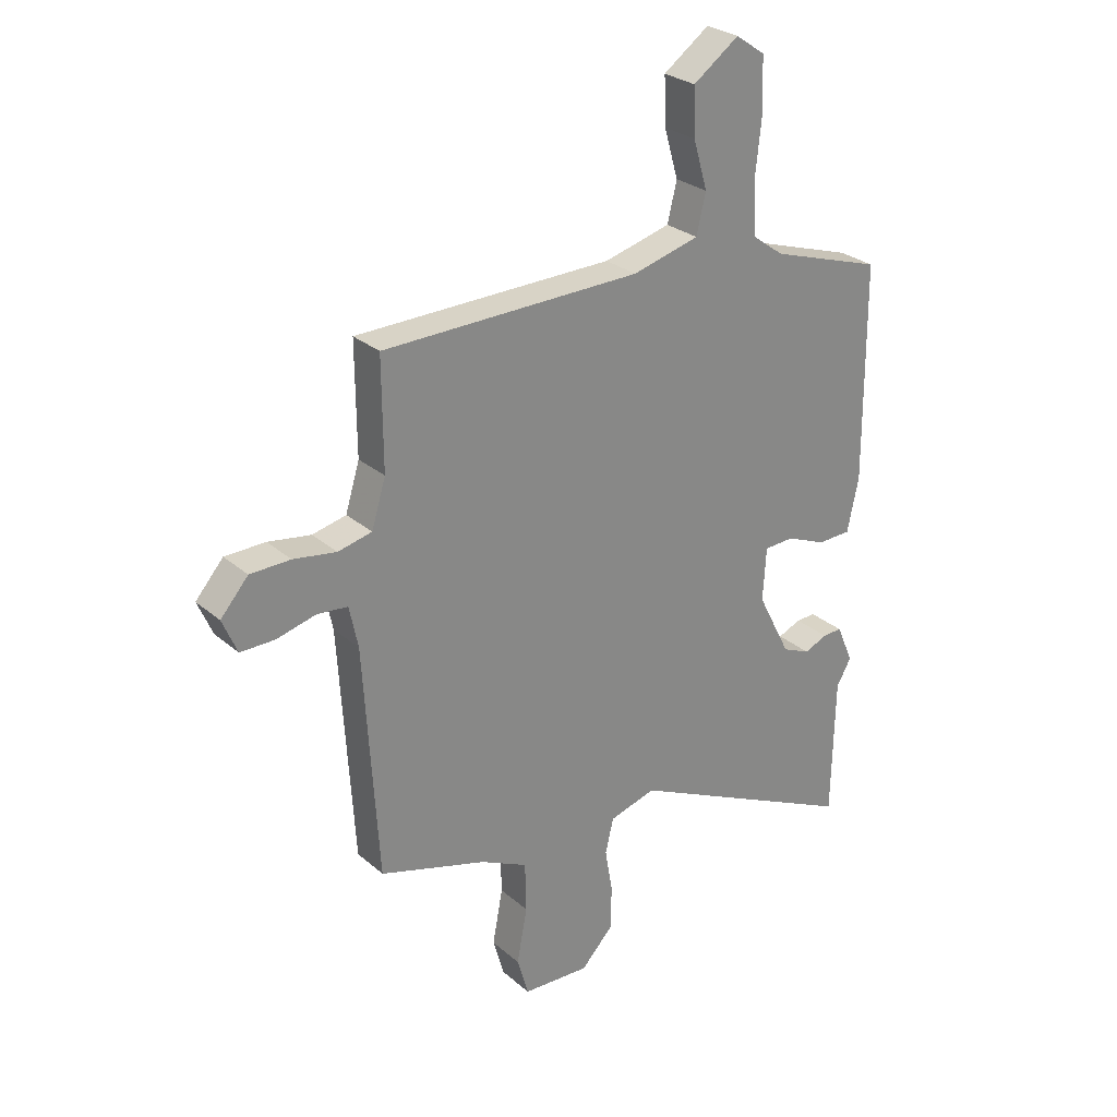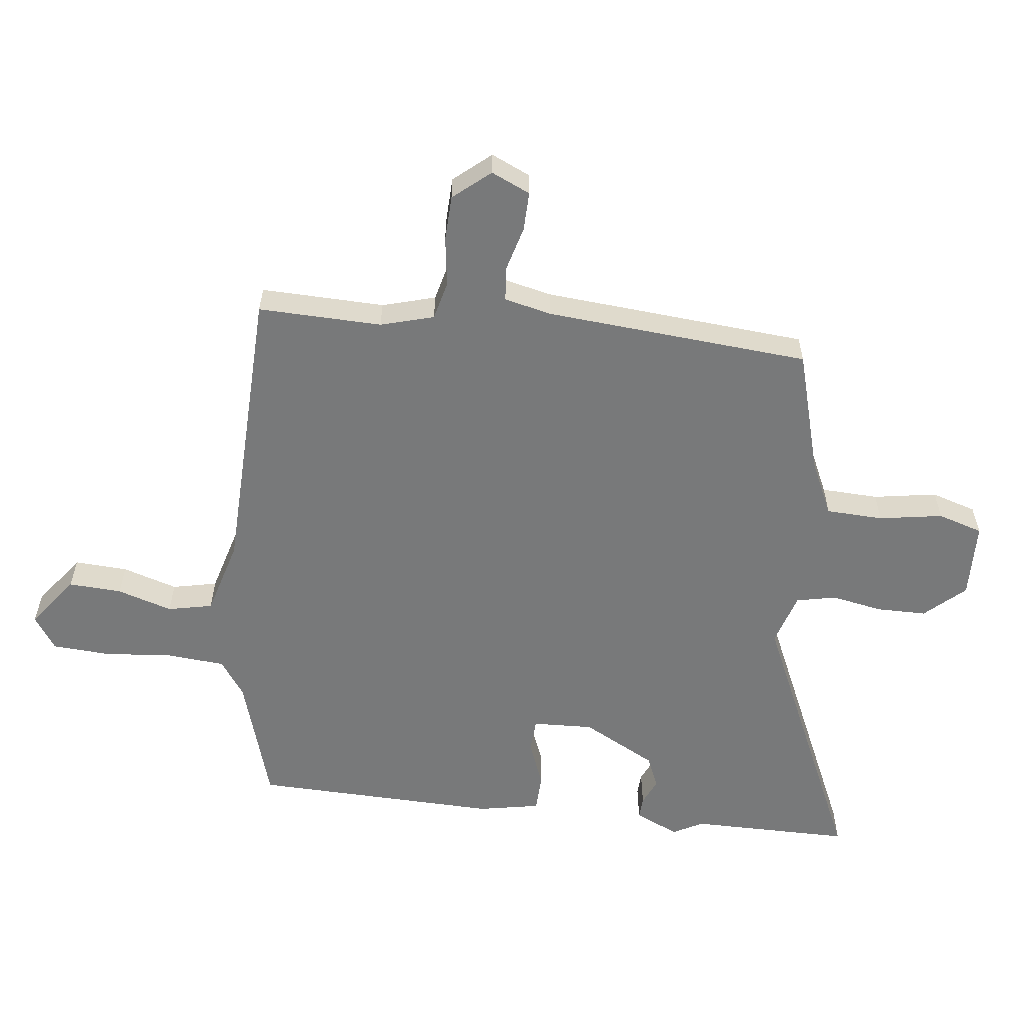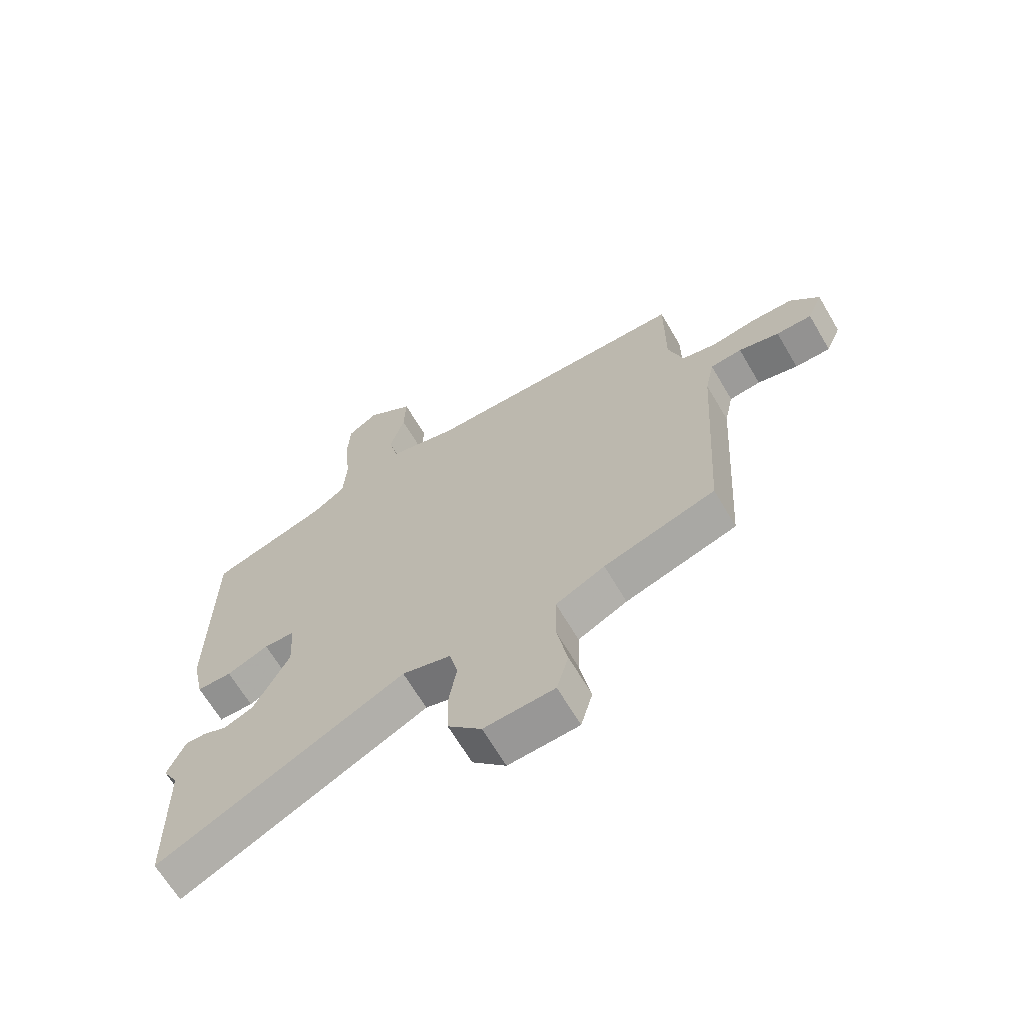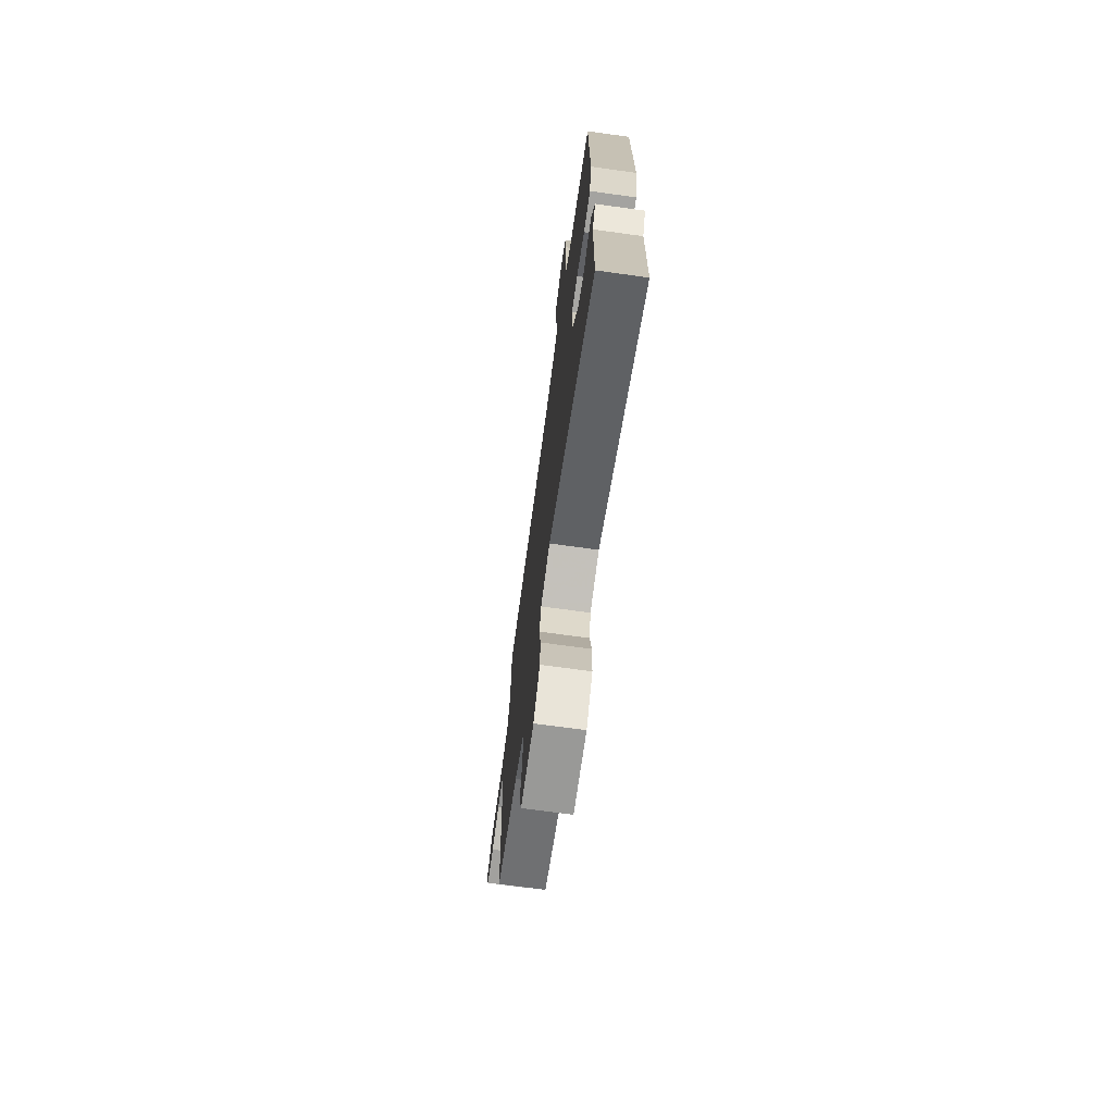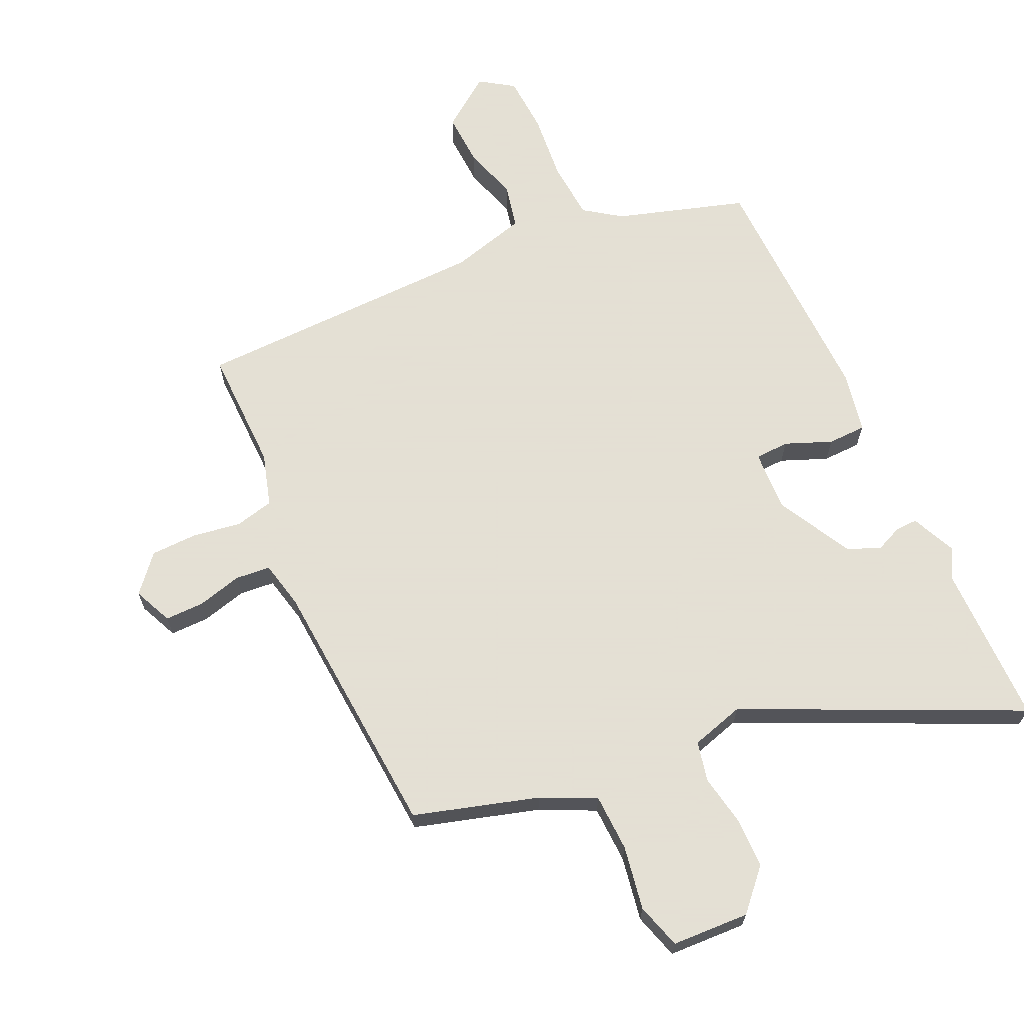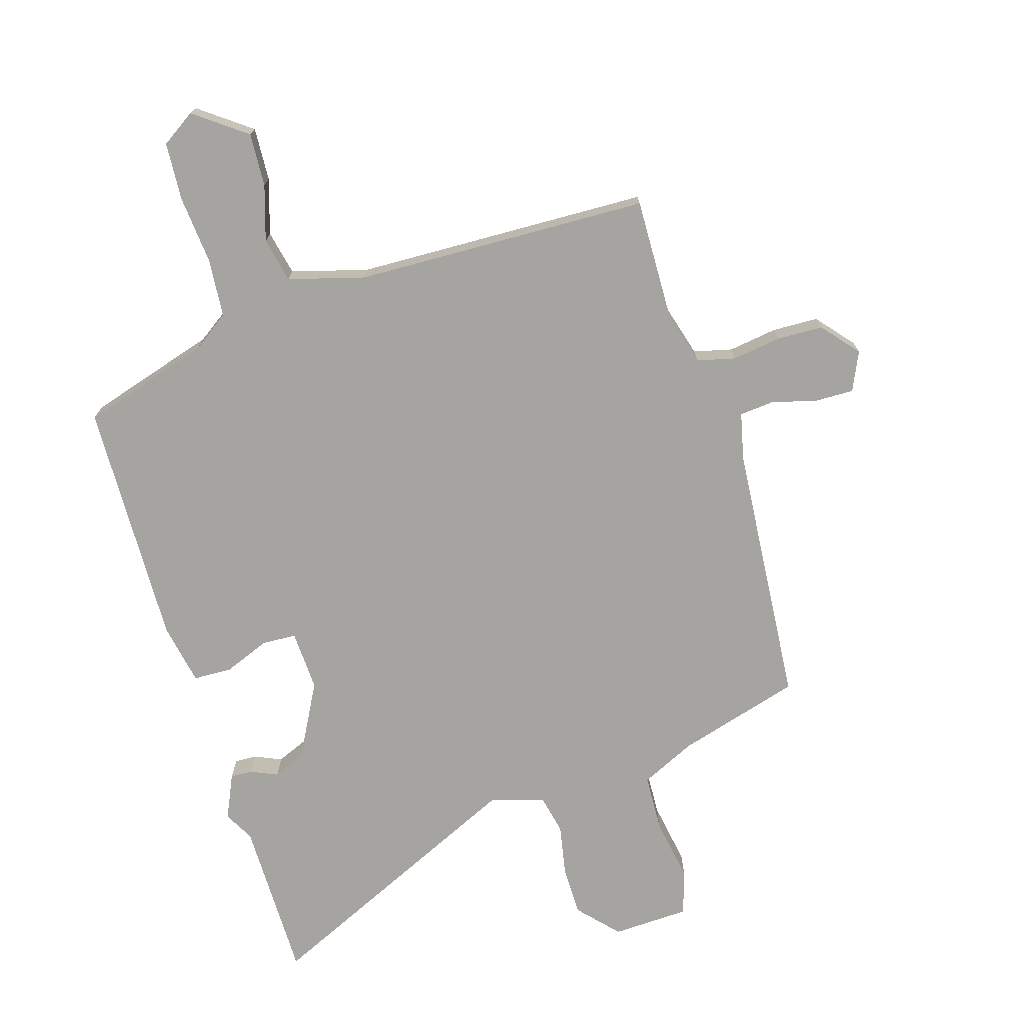
<metadata>
{"format":"obj","ext":"obj","renderer":"f3d","projection":"perspective","resolution":1024,"background":"white","views":[{"elev":27.7,"azim":142.2,"up":"+Z"},{"elev":-57.7,"azim":82.1,"up":"+Y"},{"elev":-66.4,"azim":30.5,"up":"+Z"},{"elev":-72.1,"azim":-97.8,"up":"+Z"},{"elev":66.2,"azim":154.6,"up":"+Y"},{"elev":-73.5,"azim":15.9,"up":"+Y"}]}
</metadata>
<code>
v 0.467 0.07 0.496
v 0.466 0.07 0.297
v 0.492 0.07 0.212
v 0.554 0.07 0.198
v 0.633 0.07 0.211
v 0.707 0.07 0.21
v 0.758 0.07 0.152
v 0.731 0.07 0.089
v 0.668 0.07 0.089
v 0.596 0.07 0.107
v 0.54 0.07 0.101
v 0.524 0.07 0.025
v 0.498 0.07 -0.401
v 0.3 0.07 -0.462
v 0.213 0.07 -0.505
v 0.211 0.07 -0.597
v 0.23 0.07 -0.699
v 0.209 0.07 -0.772
v 0.085 0.07 -0.779
v 0.026 0.07 -0.717
v 0.024 0.07 -0.636
v 0.038 0.07 -0.554
v 0.023 0.07 -0.49
v -0.063 0.07 -0.466
v -0.497 0.07 -0.675
v -0.502 0.07 -0.415
v -0.529 0.07 -0.367
v -0.498 0.07 -0.295
v -0.462 0.07 -0.296
v -0.419 0.07 -0.314
v -0.367 0.07 -0.291
v -0.305 0.07 -0.17
v -0.311 0.07 -0.072
v -0.366 0.07 -0.07
v -0.44 0.07 -0.101
v -0.502 0.07 -0.1
v -0.523 0.07 -0.001
v -0.52 0.07 0.397
v -0.313 0.07 0.464
v -0.255 0.07 0.506
v -0.249 0.07 0.6
v -0.261 0.07 0.711
v -0.257 0.07 0.804
v -0.203 0.07 0.841
v -0.119 0.07 0.781
v -0.122 0.07 0.695
v -0.148 0.07 0.606
v -0.131 0.07 0.534
v -0.008 0.07 0.502
v 0.467 0 0.496
v 0.466 0 0.297
v 0.492 0 0.212
v 0.554 0 0.198
v 0.633 0 0.211
v 0.707 0 0.21
v 0.758 0 0.152
v 0.731 0 0.089
v 0.668 0 0.089
v 0.596 0 0.107
v 0.54 0 0.101
v 0.524 0 0.025
v 0.498 0 -0.401
v 0.3 0 -0.462
v 0.213 0 -0.505
v 0.211 0 -0.597
v 0.23 0 -0.699
v 0.209 0 -0.772
v 0.085 0 -0.779
v 0.026 0 -0.717
v 0.024 0 -0.636
v 0.038 0 -0.554
v 0.023 0 -0.49
v -0.063 0 -0.466
v -0.497 0 -0.675
v -0.502 0 -0.415
v -0.529 0 -0.367
v -0.498 0 -0.295
v -0.462 0 -0.296
v -0.419 0 -0.314
v -0.367 0 -0.291
v -0.305 0 -0.17
v -0.311 0 -0.072
v -0.366 0 -0.07
v -0.44 0 -0.101
v -0.502 0 -0.1
v -0.523 0 -0.001
v -0.52 0 0.397
v -0.313 0 0.464
v -0.255 0 0.506
v -0.249 0 0.6
v -0.261 0 0.711
v -0.257 0 0.804
v -0.203 0 0.841
v -0.119 0 0.781
v -0.122 0 0.695
v -0.148 0 0.606
v -0.131 0 0.534
v -0.008 0 0.502
f 45 46 47
f 44 45 47
f 43 44 47
f 42 43 47
f 41 42 47
f 40 41 47 48
f 39 40 48 49
f 49 1 2
f 39 49 2
f 38 39 2
f 37 38 2
f 36 37 2
f 35 36 2
f 34 35 2
f 28 29 30
f 27 28 30
f 26 27 30
f 26 30 31
f 25 26 31
f 24 25 31
f 23 24 31 32
f 20 21 22
f 19 20 22
f 18 19 22
f 17 18 22
f 16 17 22
f 15 16 22 23
f 23 32 33
f 15 23 33
f 14 15 33
f 8 9 10
f 7 8 10
f 6 7 10
f 5 6 10
f 4 5 10
f 3 4 10 11
f 33 34 2 3
f 14 33 3
f 13 14 3
f 12 13 3
f 3 11 12
f 96 95 94
f 96 94 93
f 96 93 92
f 96 92 91
f 96 91 90
f 97 96 90 89
f 98 97 89 88
f 51 50 98
f 51 98 88
f 51 88 87
f 51 87 86
f 51 86 85
f 51 85 84
f 51 84 83
f 79 78 77
f 79 77 76
f 79 76 75
f 80 79 75
f 80 75 74
f 80 74 73
f 81 80 73 72
f 71 70 69
f 71 69 68
f 71 68 67
f 71 67 66
f 71 66 65
f 72 71 65 64
f 82 81 72
f 82 72 64
f 82 64 63
f 59 58 57
f 59 57 56
f 59 56 55
f 59 55 54
f 59 54 53
f 60 59 53 52
f 52 51 83 82
f 52 82 63
f 52 63 62
f 52 62 61
f 61 60 52
f 1 50 51 2
f 2 51 52 3
f 3 52 53 4
f 4 53 54 5
f 5 54 55 6
f 6 55 56 7
f 7 56 57 8
f 8 57 58 9
f 9 58 59 10
f 10 59 60 11
f 11 60 61 12
f 12 61 62 13
f 13 62 63 14
f 14 63 64 15
f 15 64 65 16
f 16 65 66 17
f 17 66 67 18
f 18 67 68 19
f 19 68 69 20
f 20 69 70 21
f 21 70 71 22
f 22 71 72 23
f 23 72 73 24
f 24 73 74 25
f 25 74 75 26
f 26 75 76 27
f 27 76 77 28
f 28 77 78 29
f 29 78 79 30
f 30 79 80 31
f 31 80 81 32
f 32 81 82 33
f 33 82 83 34
f 34 83 84 35
f 35 84 85 36
f 36 85 86 37
f 37 86 87 38
f 38 87 88 39
f 39 88 89 40
f 40 89 90 41
f 41 90 91 42
f 42 91 92 43
f 43 92 93 44
f 44 93 94 45
f 45 94 95 46
f 46 95 96 47
f 47 96 97 48
f 48 97 98 49
f 49 98 50 1

</code>
